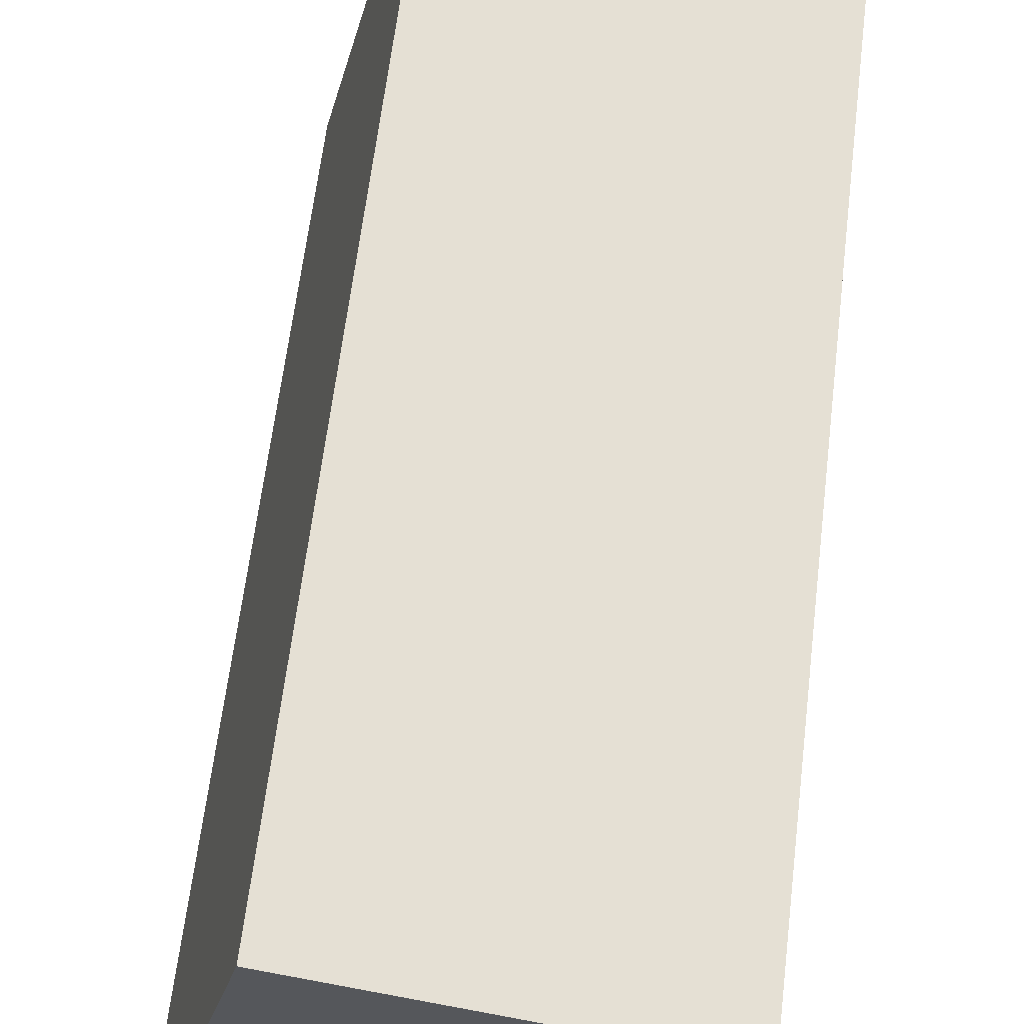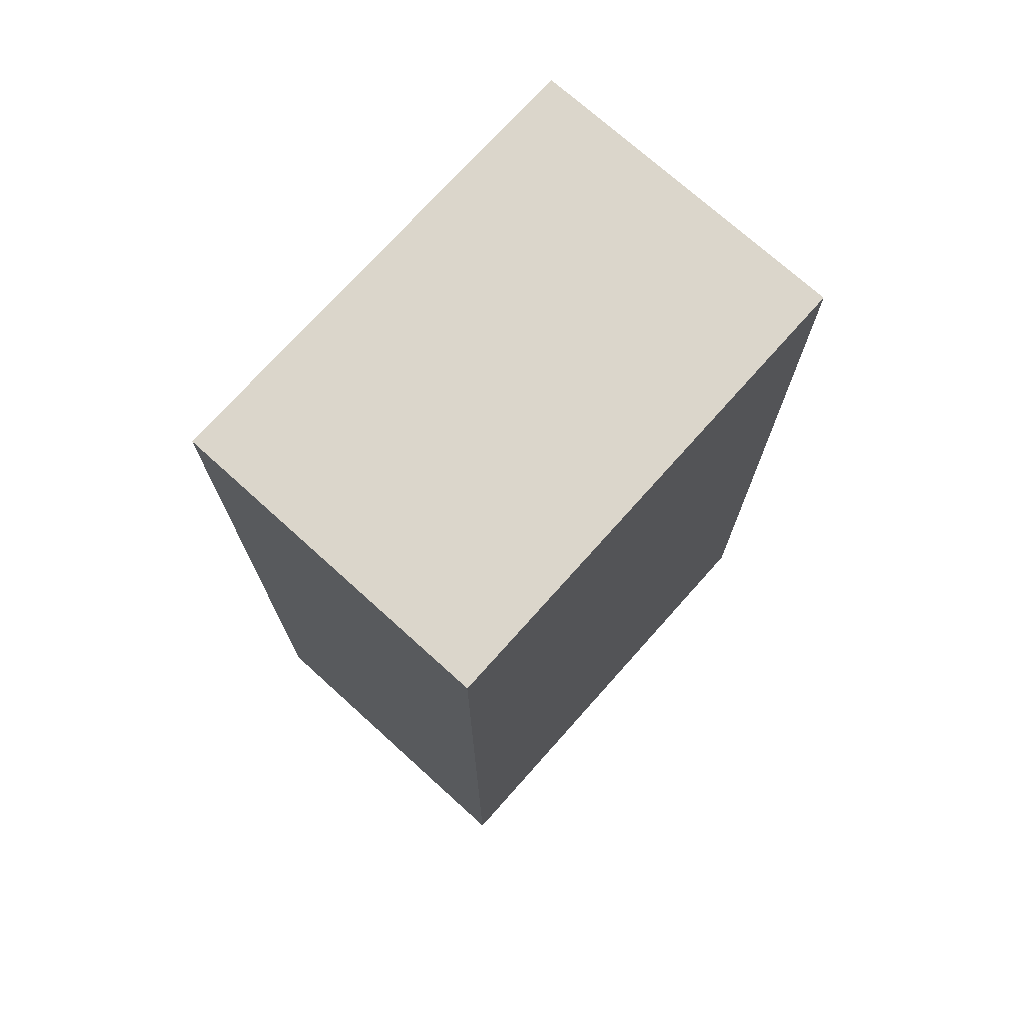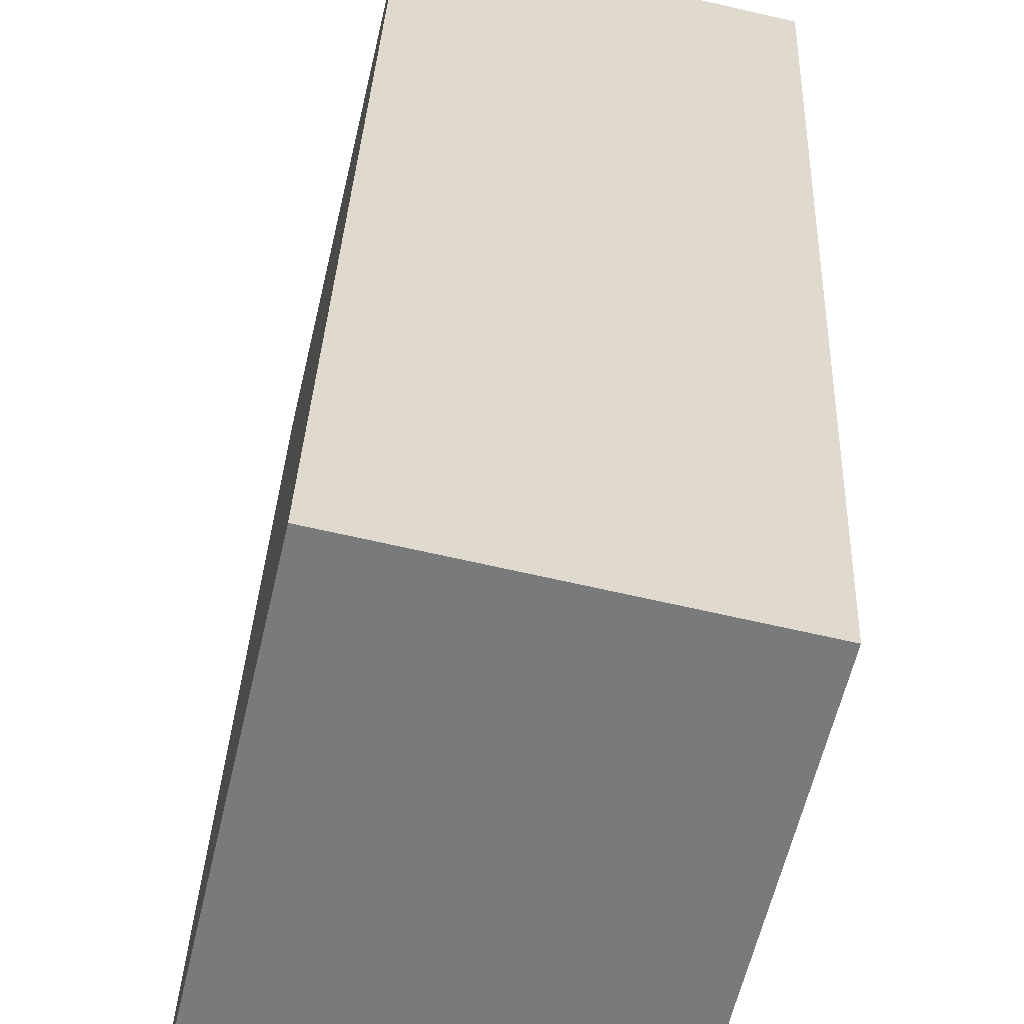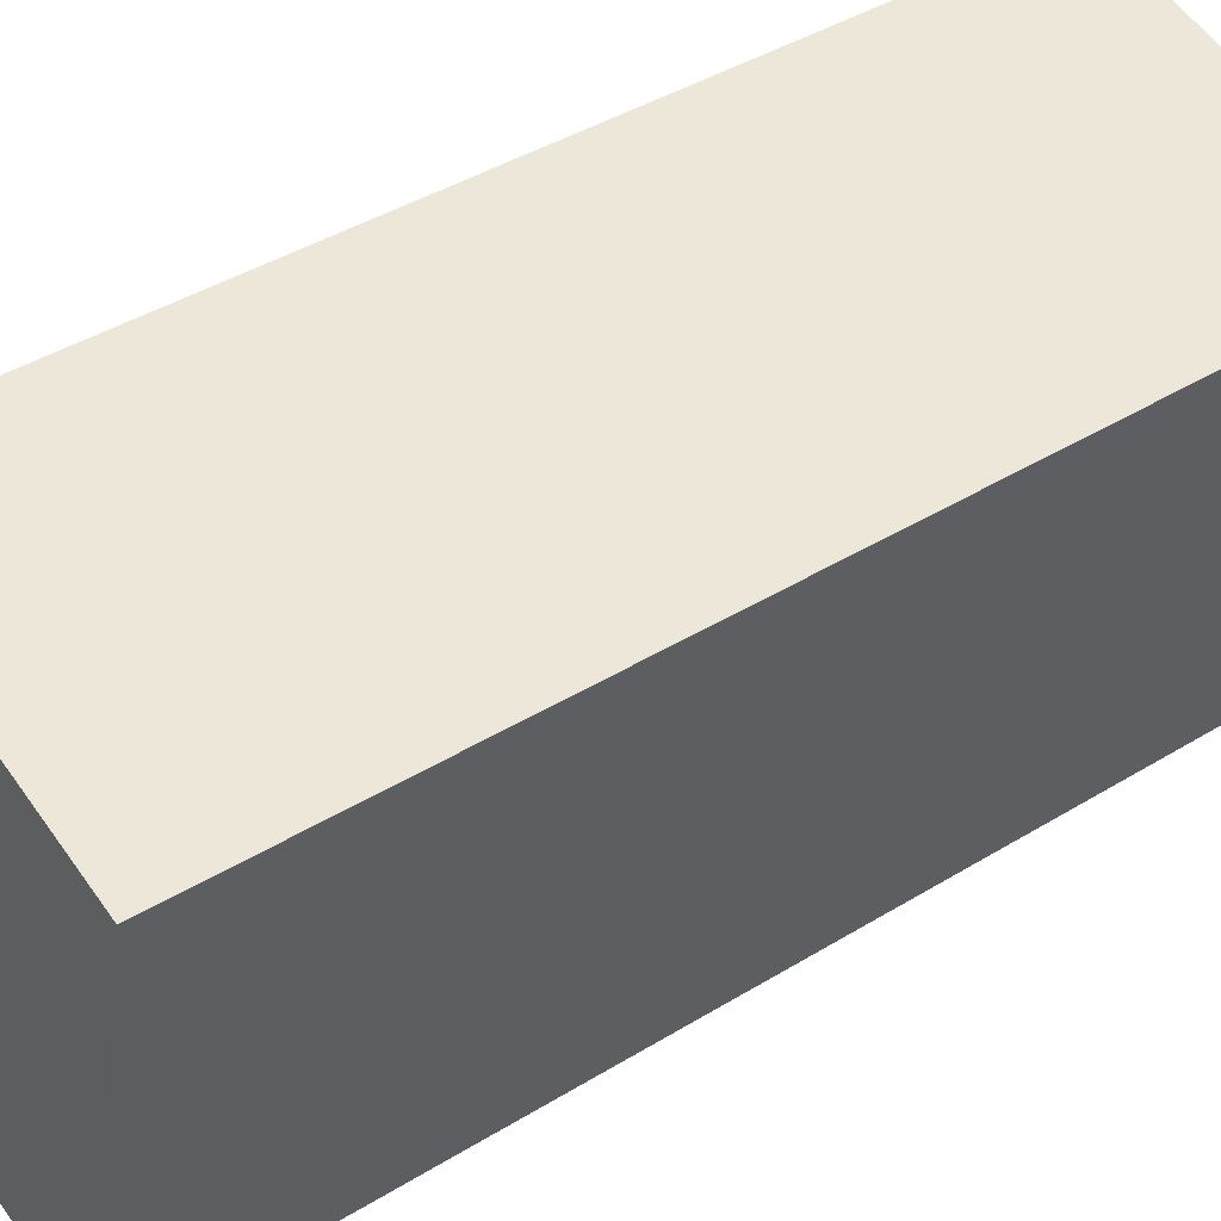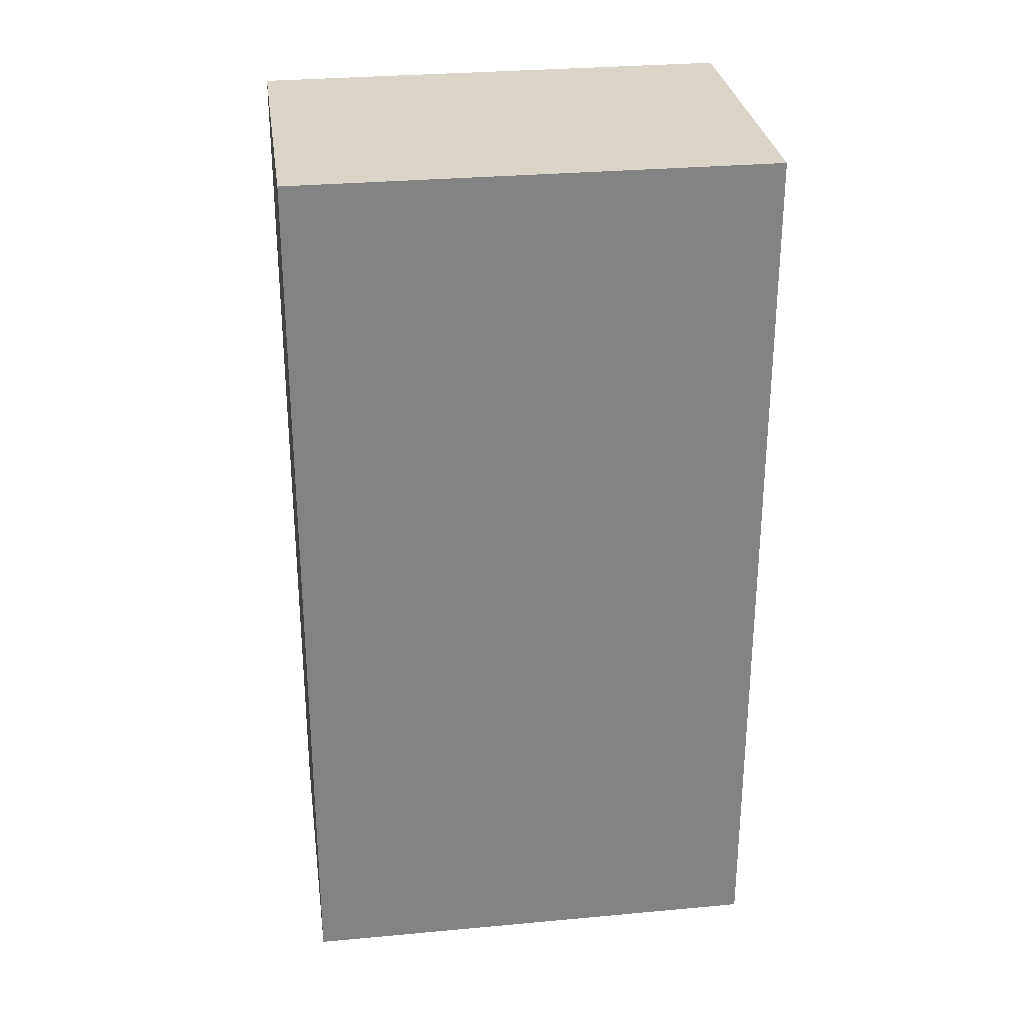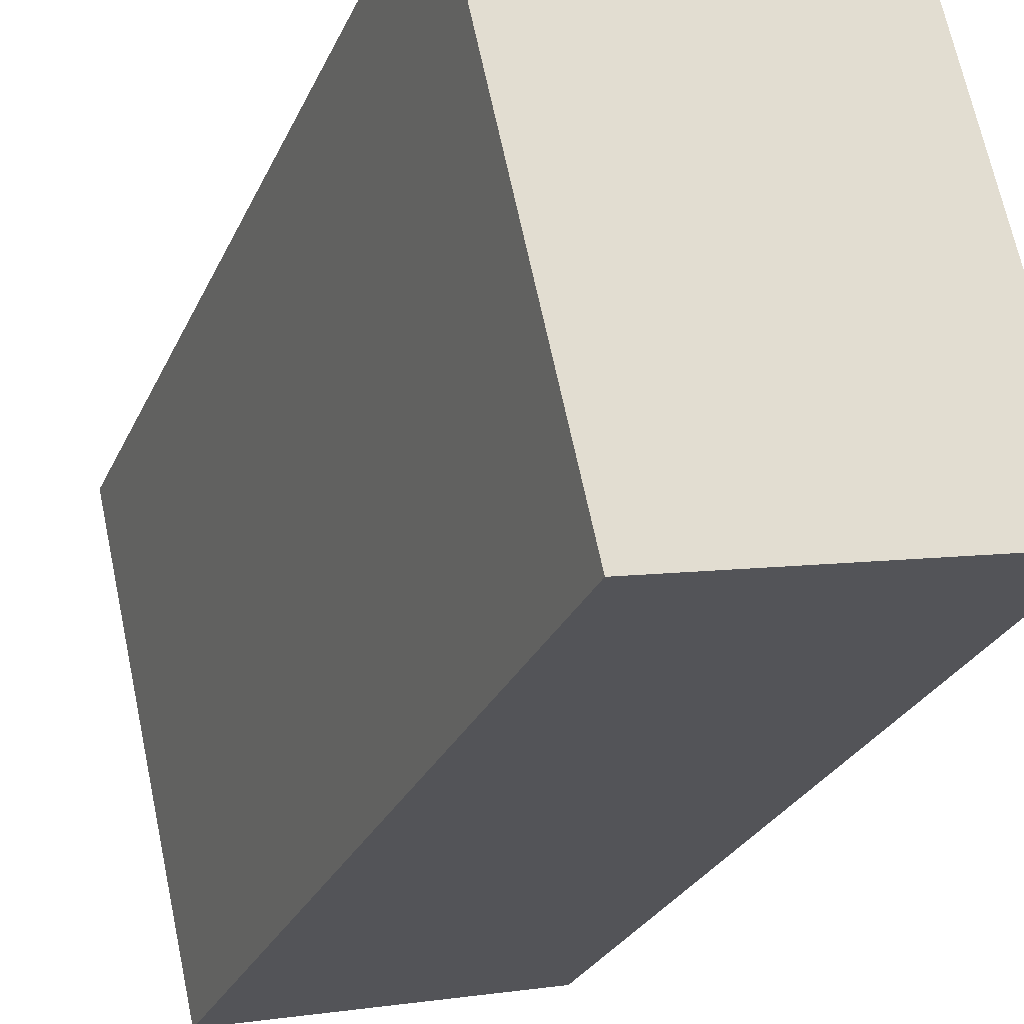
<metadata>
{"format":"obj","ext":"obj","renderer":"f3d","projection":"perspective","resolution":1024,"background":"white","views":[{"elev":62.9,"azim":6.9,"up":"+Z"},{"elev":73.6,"azim":-125.4,"up":"+Y"},{"elev":31.8,"azim":2.2,"up":"+Z"},{"elev":42.6,"azim":53.9,"up":"+Z"},{"elev":29.2,"azim":94.9,"up":"+Y"},{"elev":-26.5,"azim":160.1,"up":"+Z"}]}
</metadata>
<code>
v  10.19 28.46 -2.24
v  3.383 28.46 14.79
v  13.51 28.46 12.49
v  0 28.46 1.743e-15
v  13.51 -7.651e-16 12.49
v  10.19 1.372e-16 -2.24
v  0 0 0
v  3.383 -9.054e-16 14.79
g defaultobject
f 1 2 3
f 2 1 4
f 5 1 3
f 1 5 6
f 6 4 1
f 4 6 7
f 7 2 4
f 2 7 8
f 8 3 2
f 3 8 5
f 5 7 6
f 7 5 8

</code>
